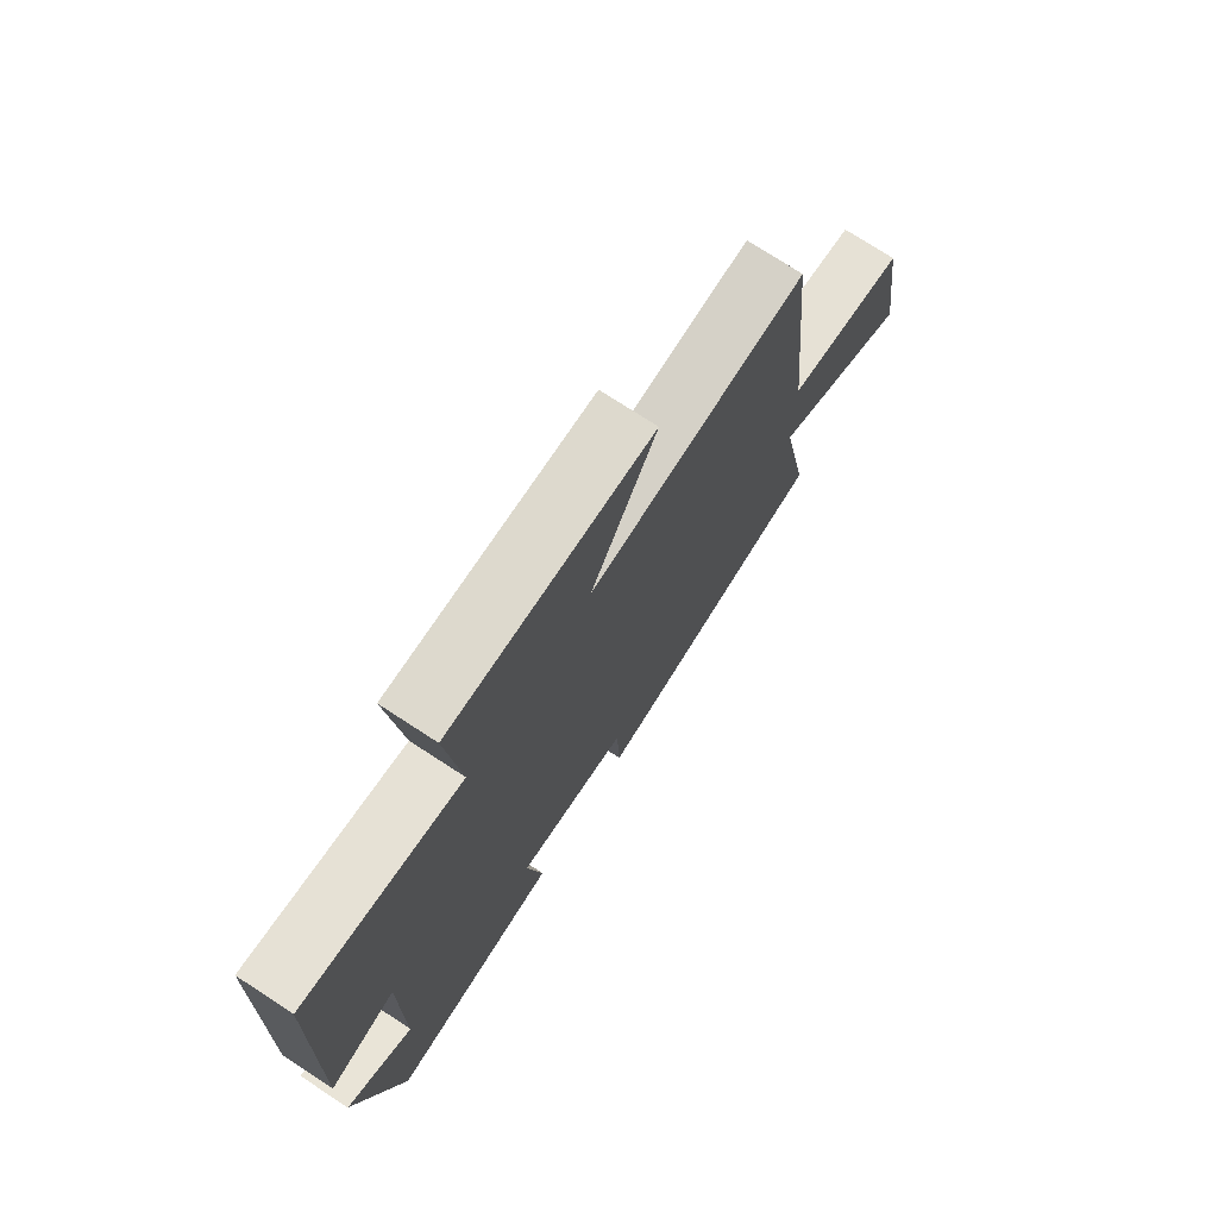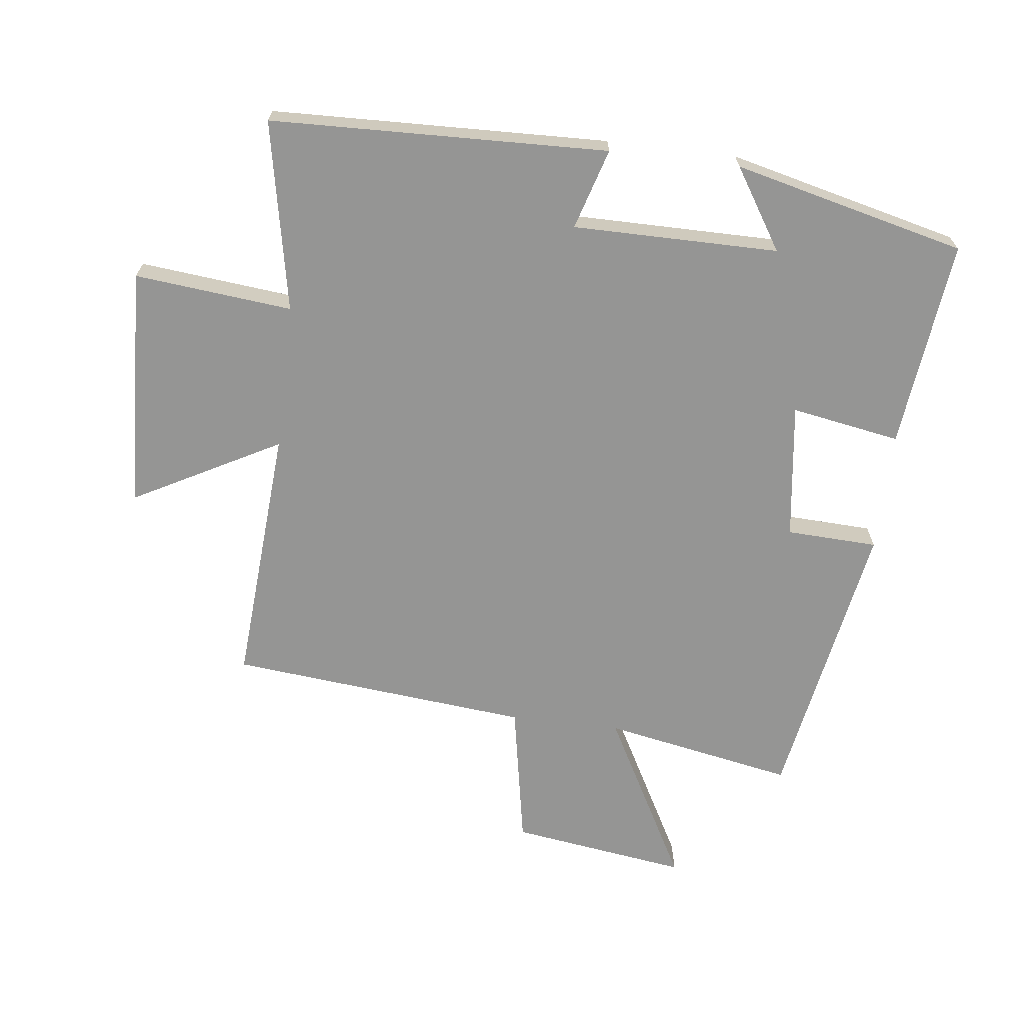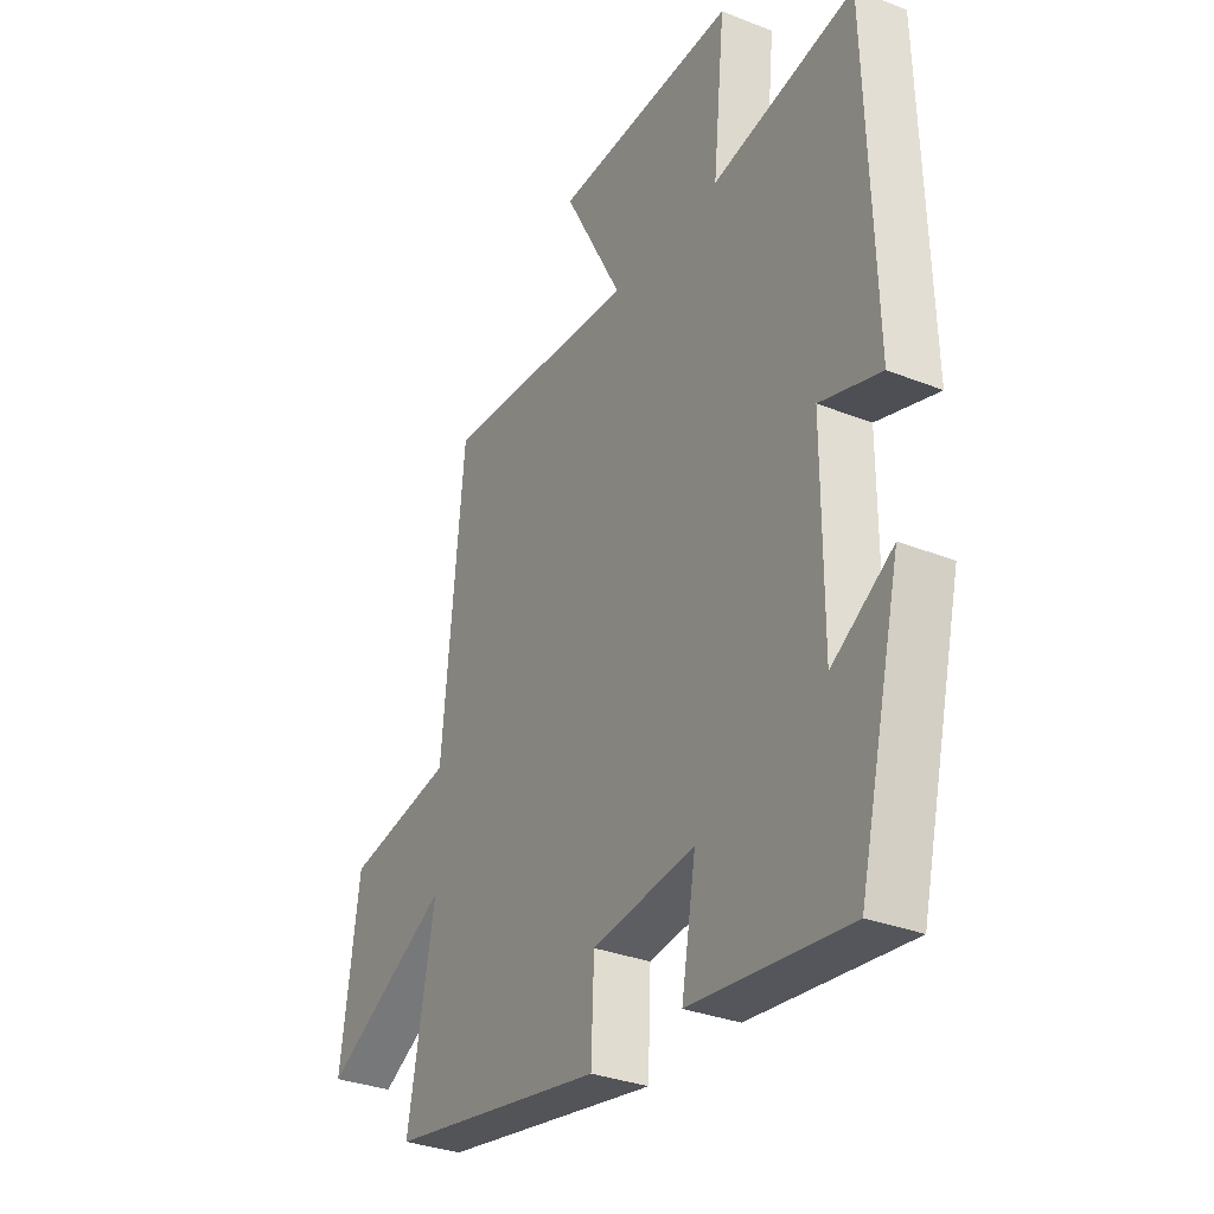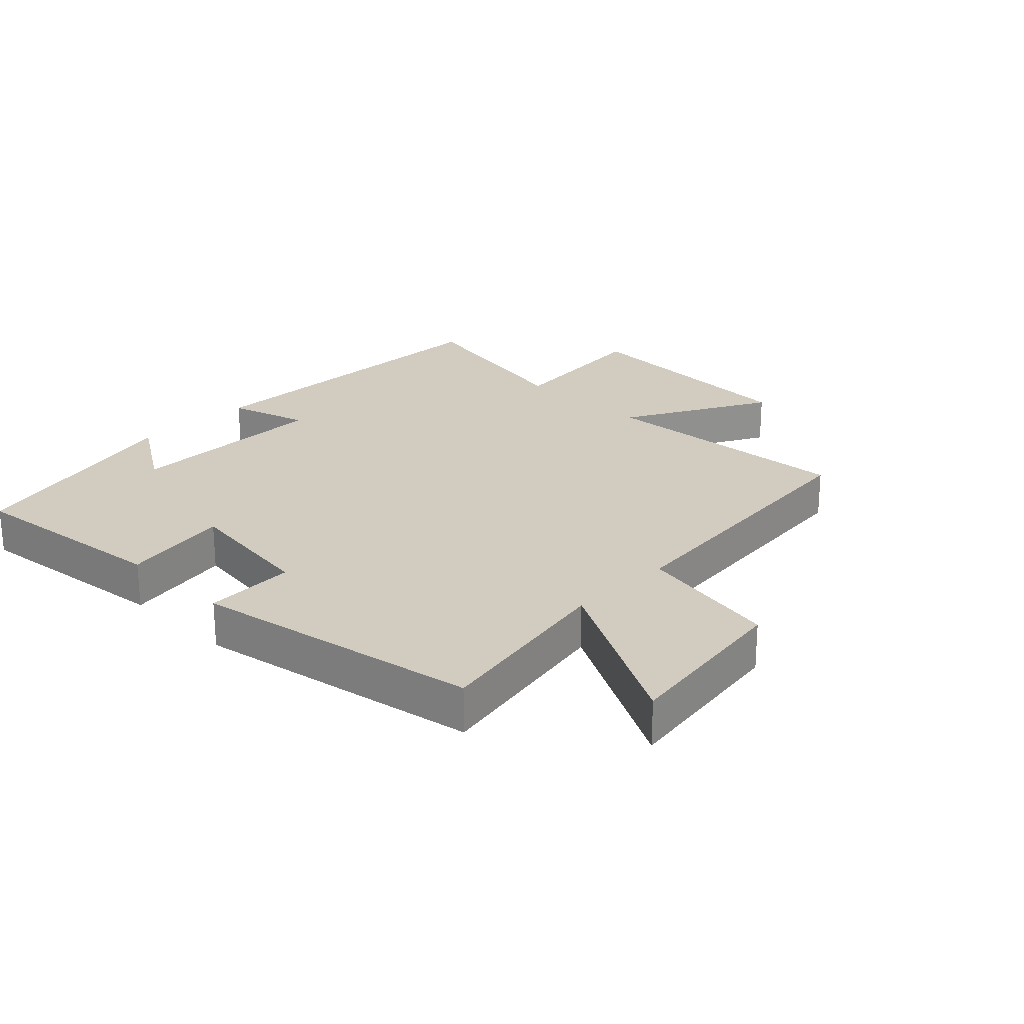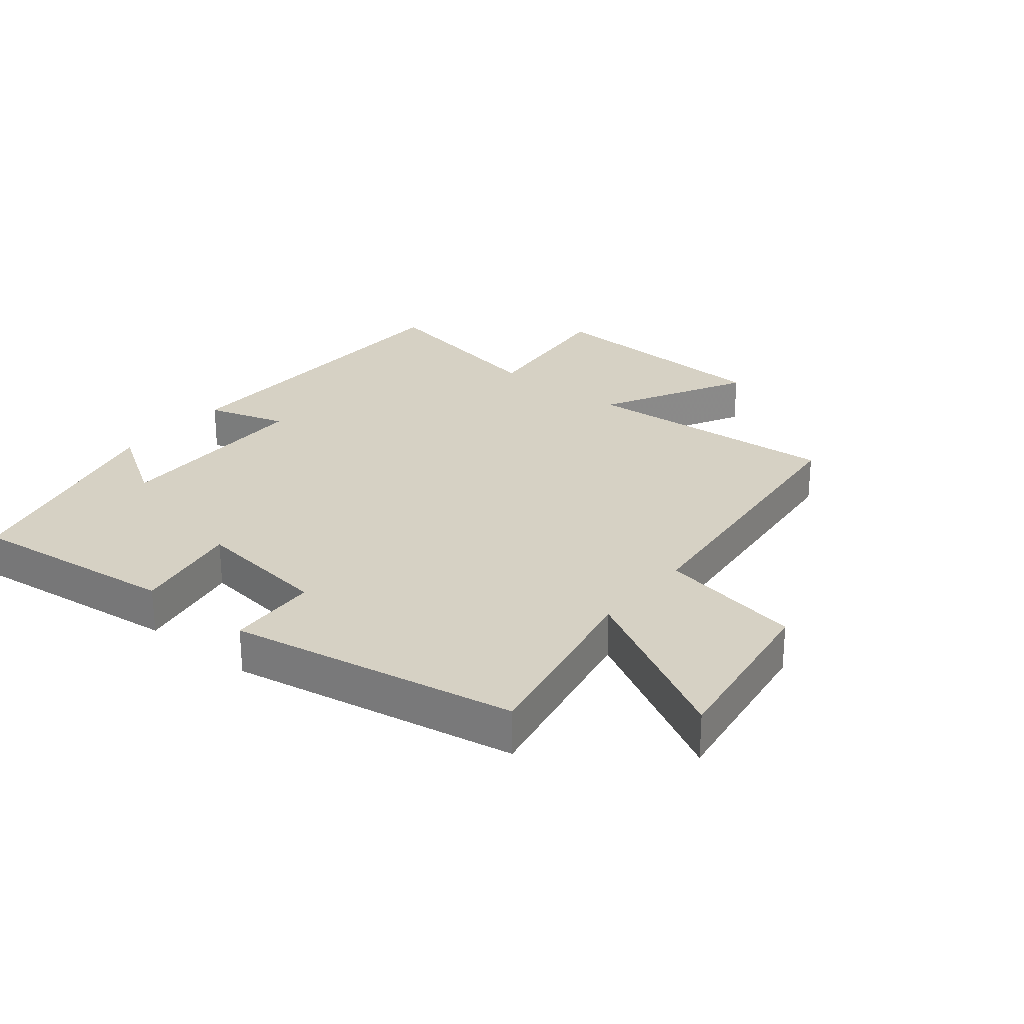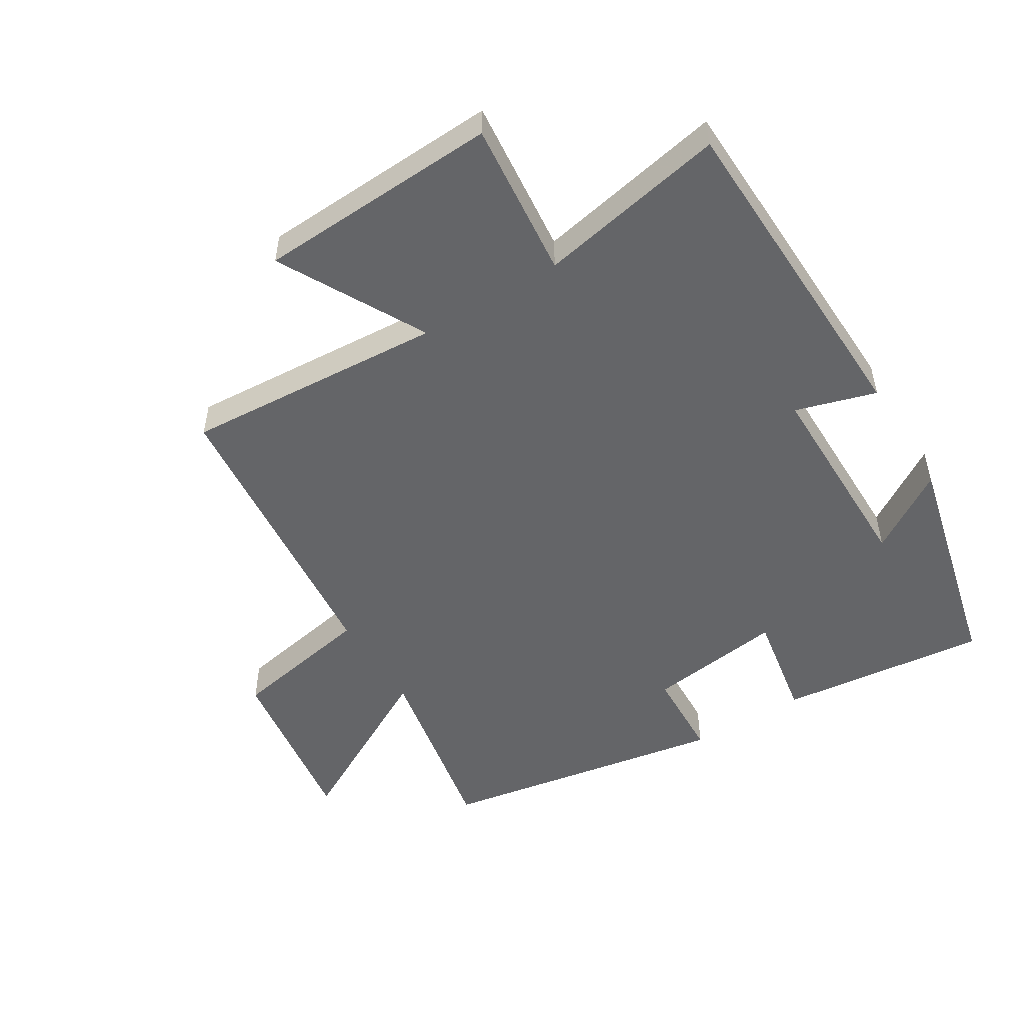
<metadata>
{"format":"obj","ext":"obj","renderer":"f3d","projection":"perspective","resolution":1024,"background":"white","views":[{"elev":74.5,"azim":123.1,"up":"+Z"},{"elev":-67.4,"azim":83.1,"up":"+Y"},{"elev":-31.8,"azim":60.8,"up":"+Z"},{"elev":24.1,"azim":-135.4,"up":"+Y"},{"elev":27.0,"azim":-141.1,"up":"+Y"},{"elev":-51.5,"azim":31.7,"up":"+Y"}]}
</metadata>
<code>
v 0.412 0.07 -0.537
v 0.085 0.07 -0.5
v 0.115 0.07 -0.329
v -0.099 0.07 -0.357
v -0.105 0.07 -0.5
v -0.557 0.07 -0.42
v -0.5 0.07 -0.12
v -0.766 0.07 -0.264
v -0.726 0.07 0.014
v -0.5 0.07 0.056
v -0.454 0.07 0.528
v -0.045 0.07 0.5
v -0.168 0.07 0.729
v 0.212 0.07 0.747
v 0.187 0.07 0.5
v 0.484 0.07 0.558
v 0.5 0.07 0.03
v 0.374 0.07 0.068
v 0.374 0.07 -0.254
v 0.5 0.07 -0.174
v 0.412 0 -0.537
v 0.085 0 -0.5
v 0.115 0 -0.329
v -0.099 0 -0.357
v -0.105 0 -0.5
v -0.557 0 -0.42
v -0.5 0 -0.12
v -0.766 0 -0.264
v -0.726 0 0.014
v -0.5 0 0.056
v -0.454 0 0.528
v -0.045 0 0.5
v -0.168 0 0.729
v 0.212 0 0.747
v 0.187 0 0.5
v 0.484 0 0.558
v 0.5 0 0.03
v 0.374 0 0.068
v 0.374 0 -0.254
v 0.5 0 -0.174
f 19 20 1 2
f 18 19 2 3
f 15 16 17 18
f 15 18 3 4
f 12 13 14 15
f 12 15 4
f 10 11 12 4
f 7 8 9 10
f 7 10 4 5
f 5 6 7
f 22 21 40 39
f 23 22 39 38
f 38 37 36 35
f 24 23 38 35
f 35 34 33 32
f 24 35 32
f 24 32 31 30
f 30 29 28 27
f 25 24 30 27
f 27 26 25
f 1 21 22 2
f 2 22 23 3
f 3 23 24 4
f 4 24 25 5
f 5 25 26 6
f 6 26 27 7
f 7 27 28 8
f 8 28 29 9
f 9 29 30 10
f 10 30 31 11
f 11 31 32 12
f 12 32 33 13
f 13 33 34 14
f 14 34 35 15
f 15 35 36 16
f 16 36 37 17
f 17 37 38 18
f 18 38 39 19
f 19 39 40 20
f 20 40 21 1

</code>
